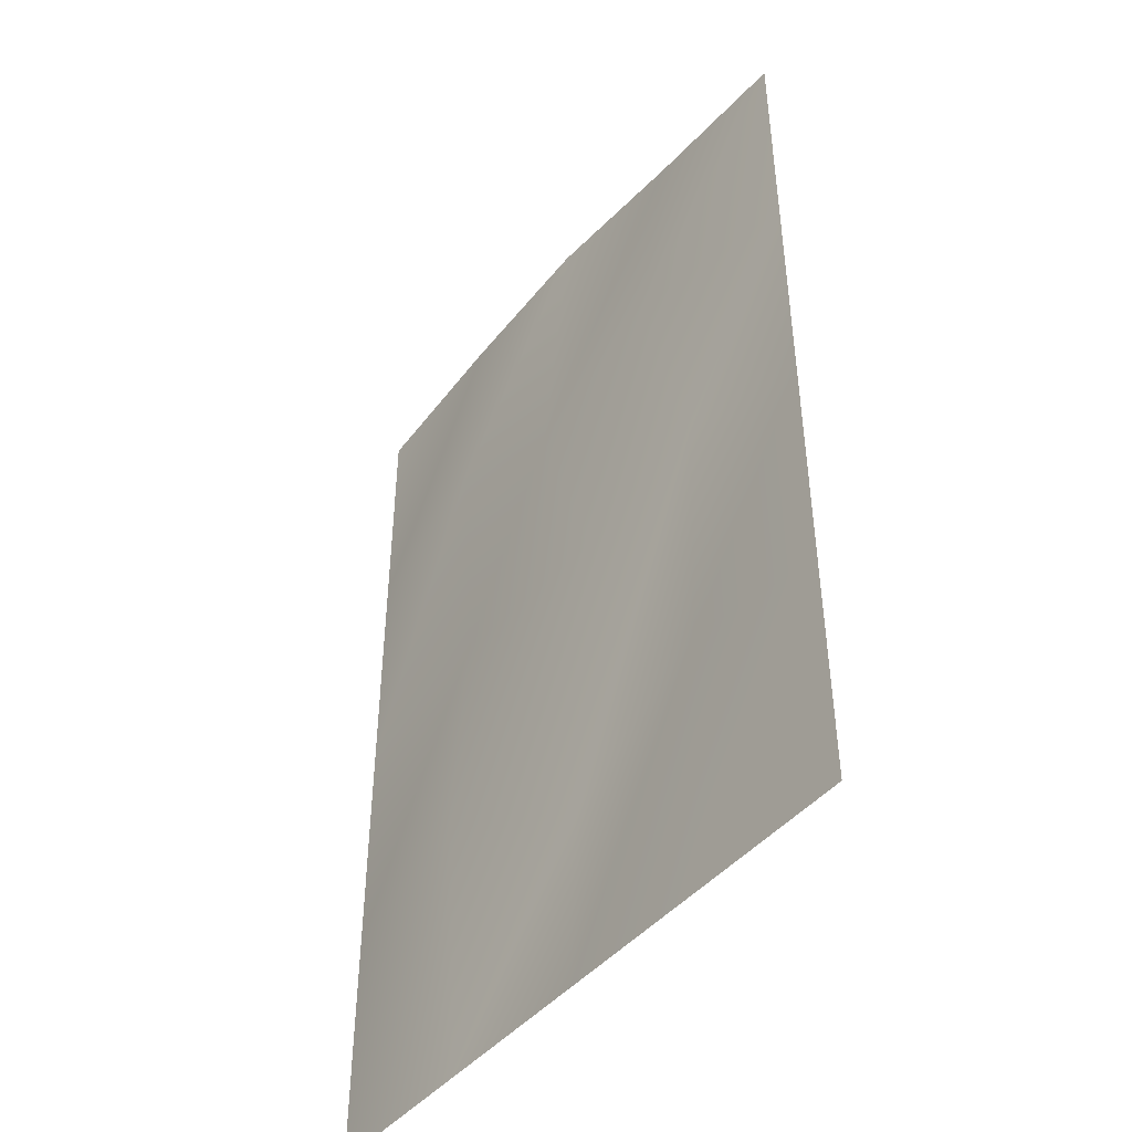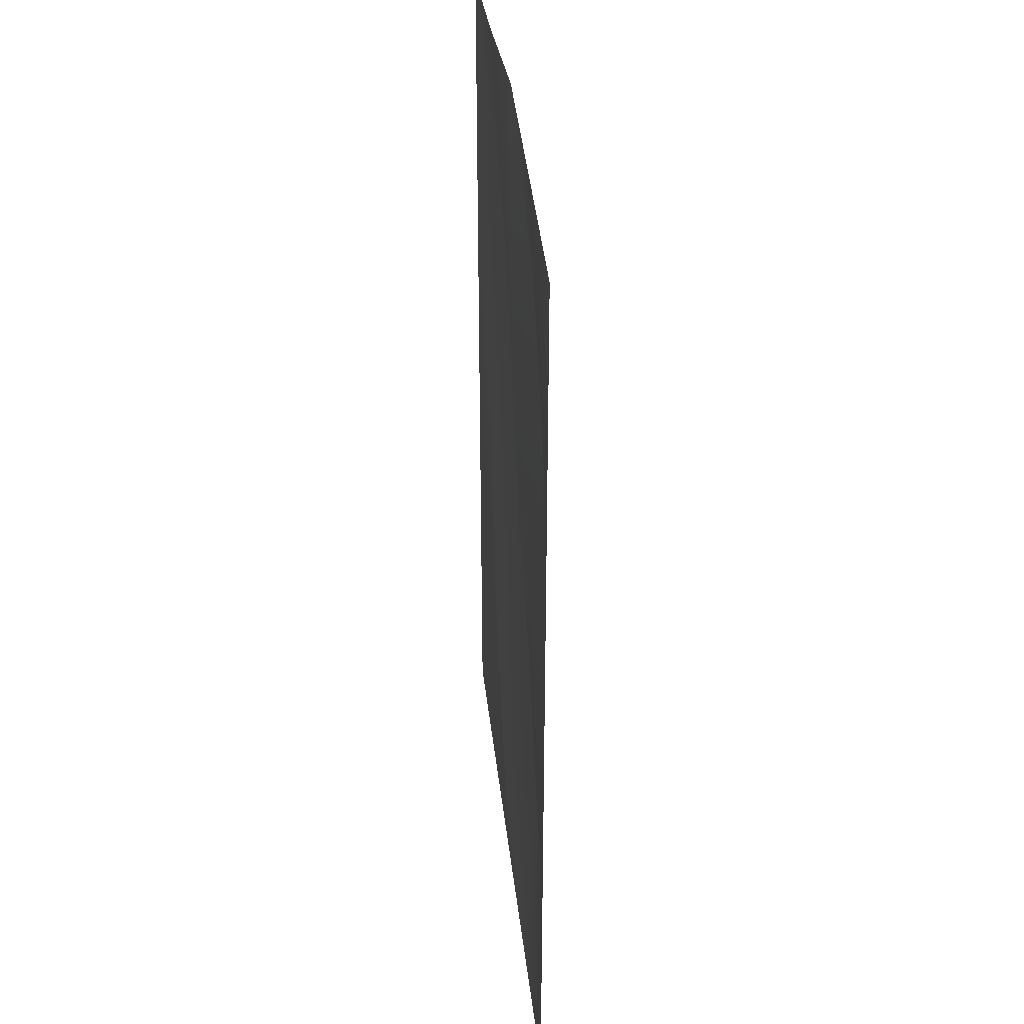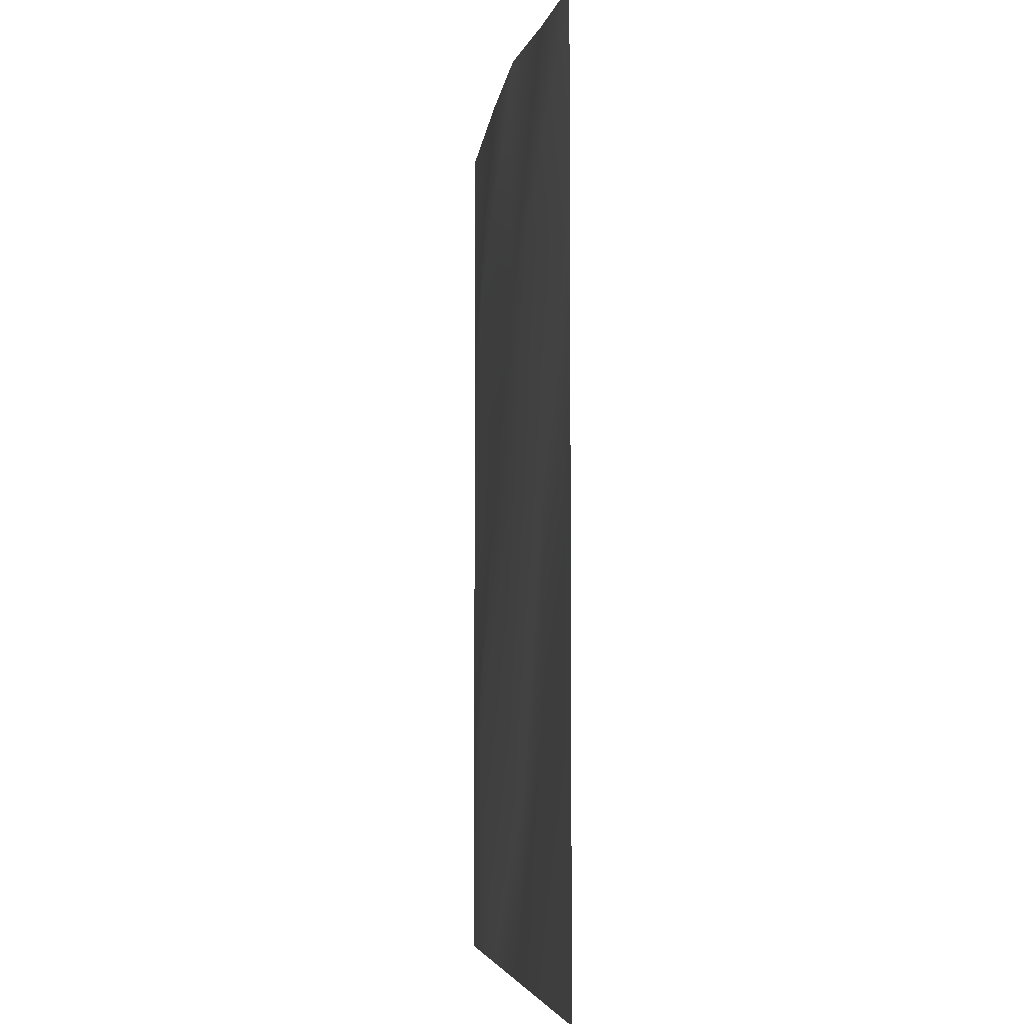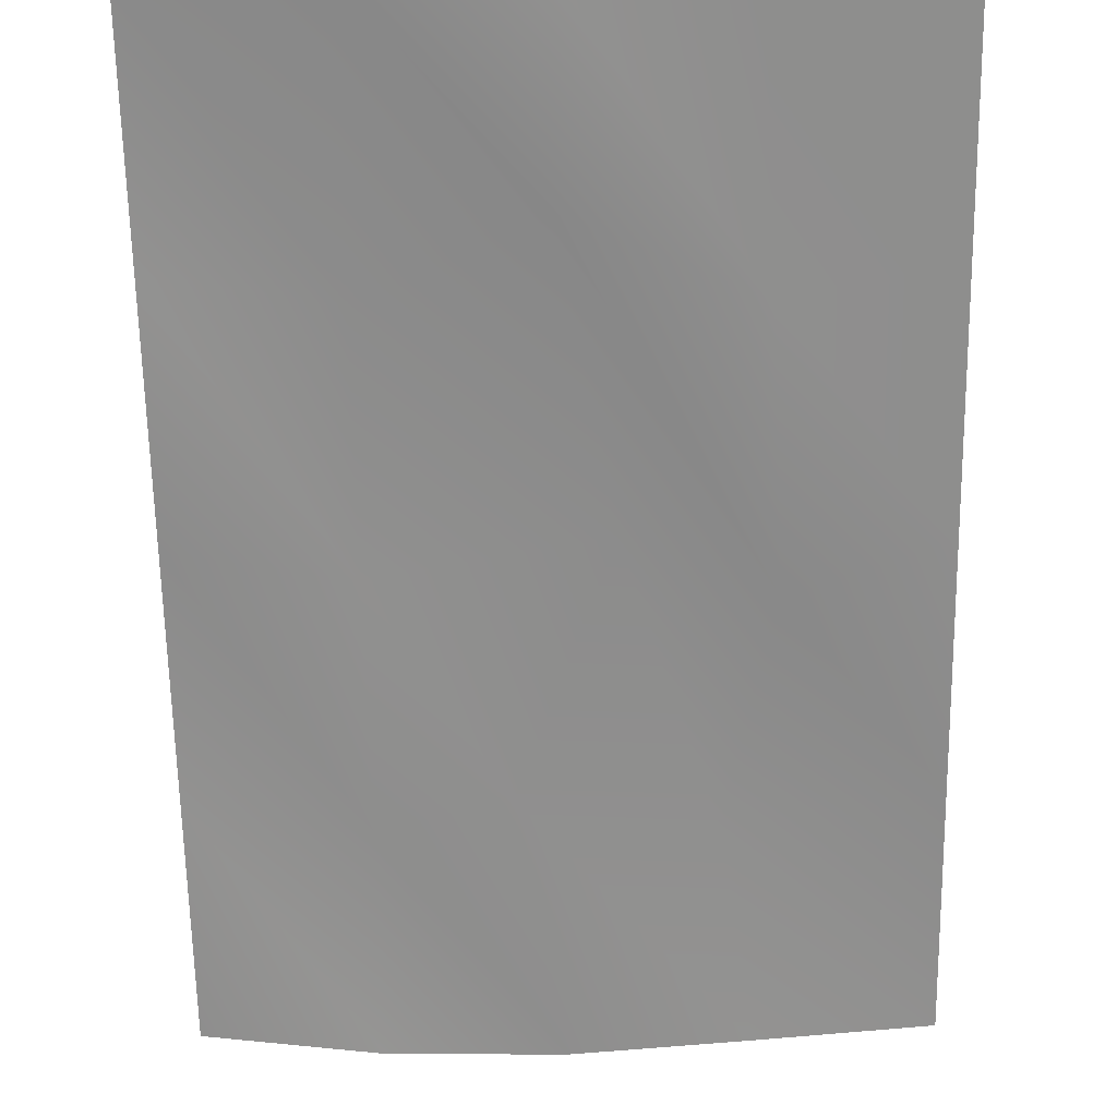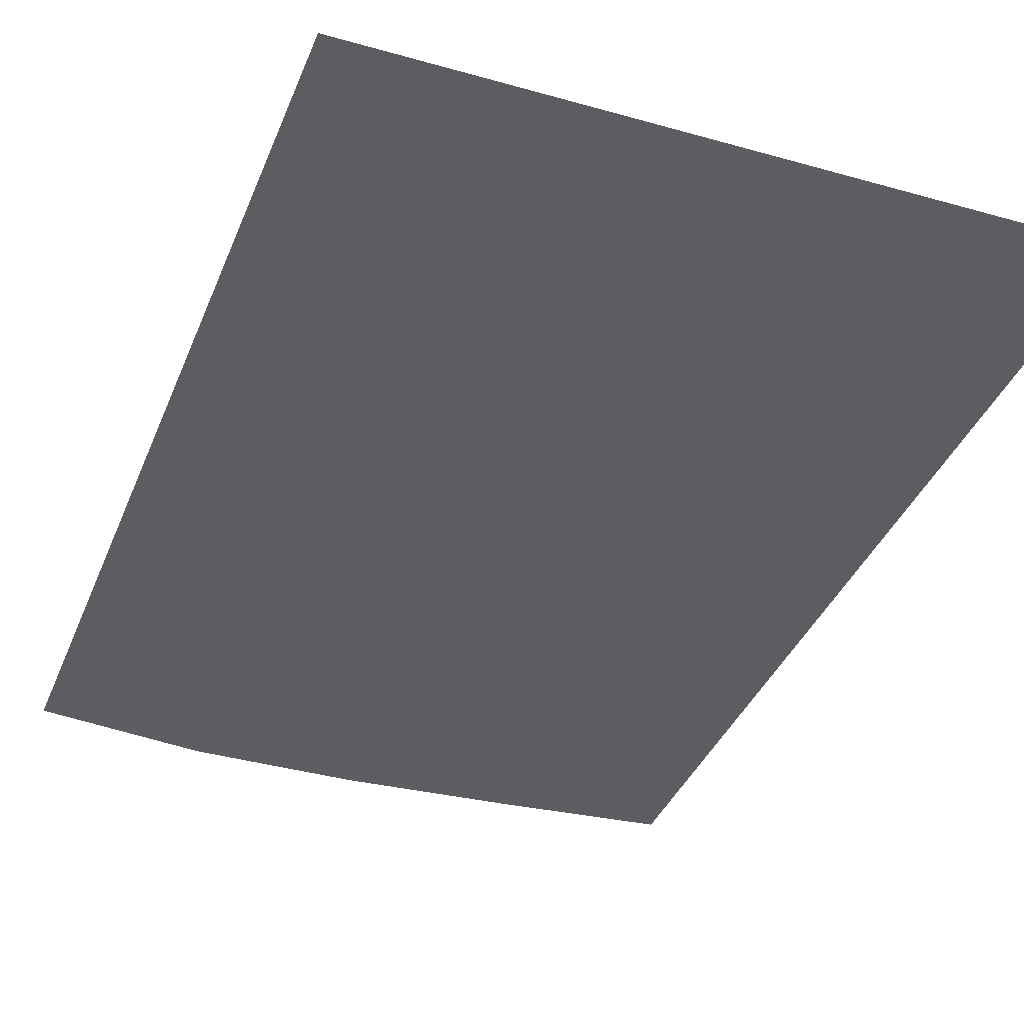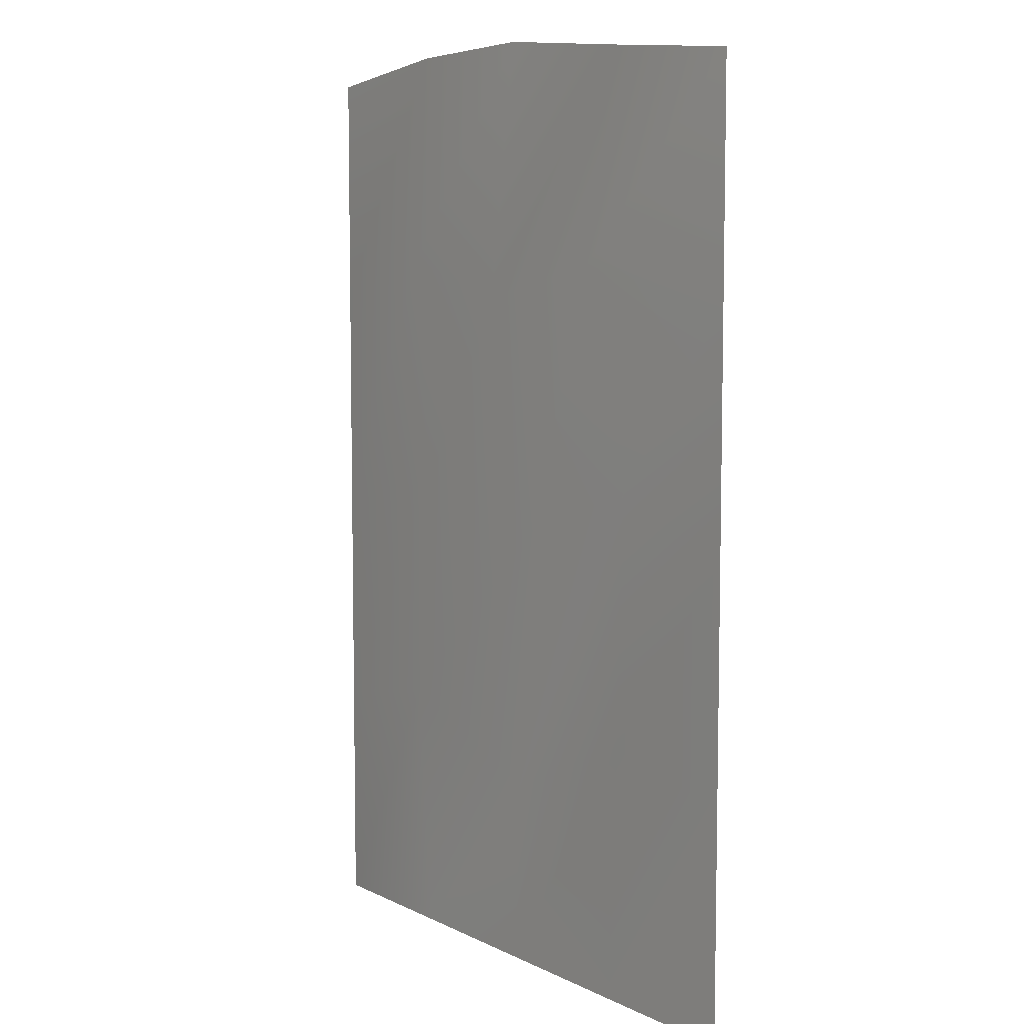
<metadata>
{"format":"obj","ext":"obj","renderer":"f3d","projection":"perspective","resolution":1024,"background":"white","views":[{"elev":-45.8,"azim":-127.8,"up":"+Z"},{"elev":35.6,"azim":83.9,"up":"+Z"},{"elev":-5.2,"azim":-98.7,"up":"+Z"},{"elev":-64.8,"azim":-179.0,"up":"+Y"},{"elev":-37.1,"azim":159.9,"up":"+Y"},{"elev":7.2,"azim":-126.2,"up":"+Z"}]}
</metadata>
<code>
g Plane30
v 193 0.0003967 -140.6
v 193 0.0003967 -281.2
v 96.51 8.861 -121.5
v 96.51 0.0003967 -281.2
v 0.0004025 -4.031 -168.7
v 0.0004025 0.0003967 -281.2
v -102.4 0.0003967 -123.9
v -96.51 0.0003967 -281.2
v -193 0.0003967 -140.6
v -193 0.0003967 -281.2
v 193 0.0003967 -0.0001526
v 96.89 0.0003967 17.54
v -28.84 8.307 -0.0001526
v -107.9 0.0003967 29.9
v -193 0.0003967 -0.0001526
v 193 0.0003967 140.6
v 96.51 8.495 164
v 24.63 0.0003967 140.6
v -79.69 6.522 163.1
v -193 0.0003967 140.6
v 193 0.0003967 281.2
v 96.51 0.0003967 294.2
v 0.0004025 1.715 297.5
v -96.51 0.0003967 289.1
v -193 0.0003967 281.2
f 3 1 2
f 2 4 3
f 5 3 4
f 4 6 5
f 7 5 6
f 6 8 7
f 9 7 8
f 8 10 9
f 12 11 1
f 1 3 12
f 13 12 3
f 3 5 13
f 14 13 5
f 5 7 14
f 15 14 7
f 7 9 15
f 17 16 11
f 11 12 17
f 18 17 12
f 12 13 18
f 19 18 13
f 13 14 19
f 20 19 14
f 14 15 20
f 22 21 16
f 16 17 22
f 23 22 17
f 17 18 23
f 24 23 18
f 18 19 24
f 25 24 19
f 19 20 25

</code>
